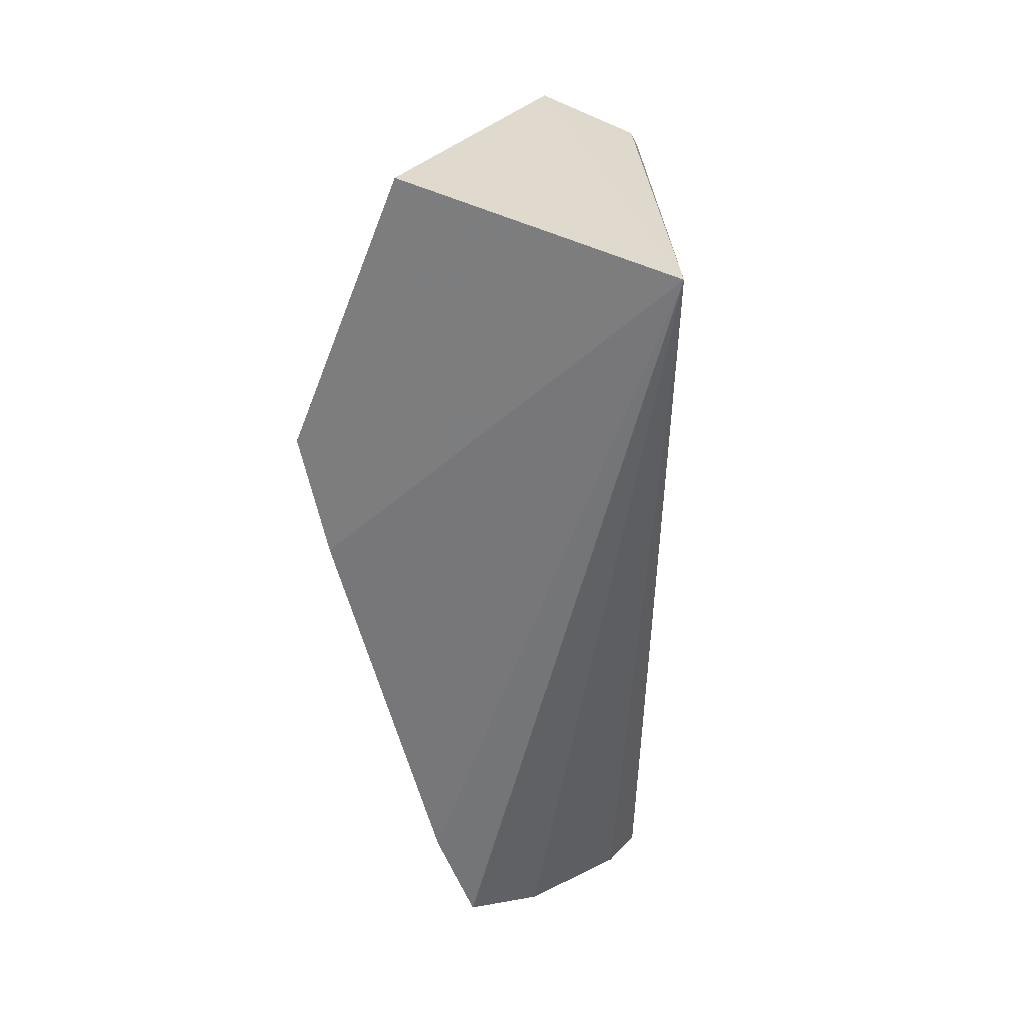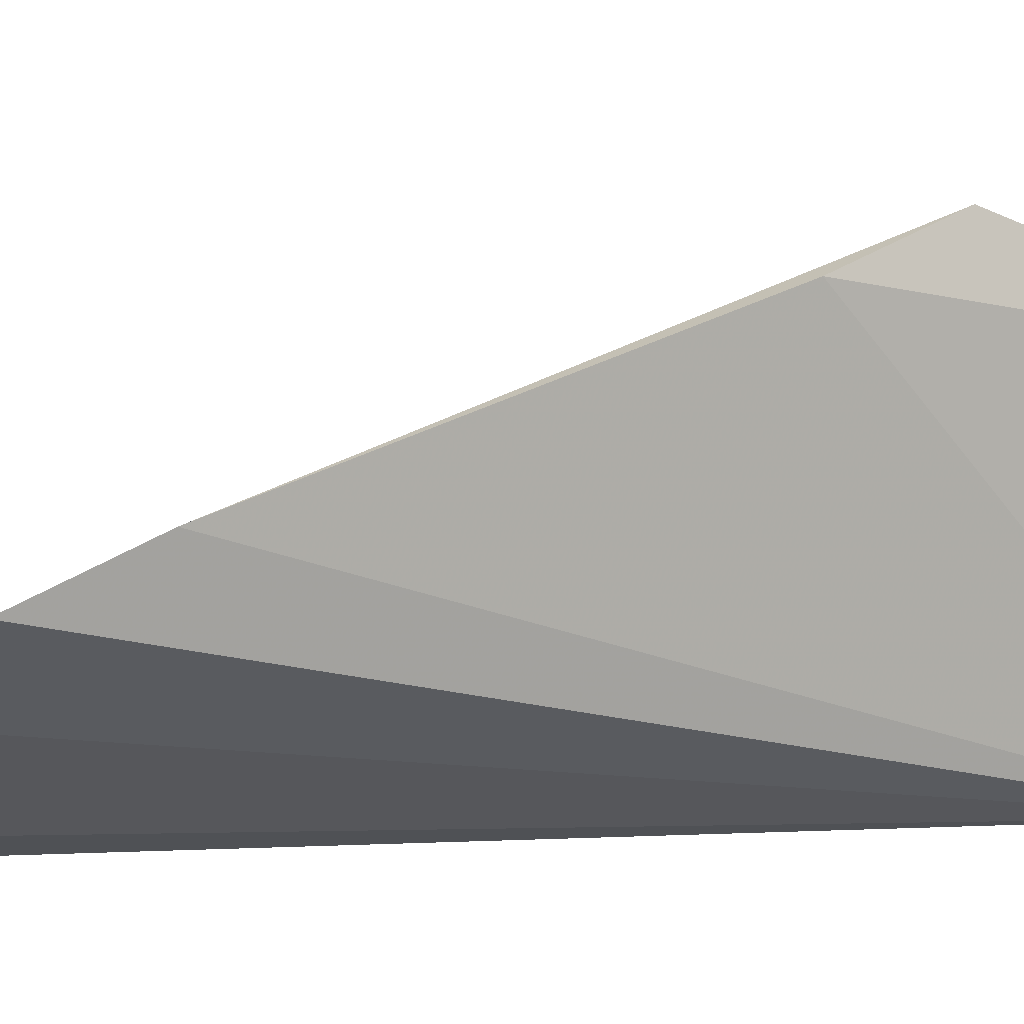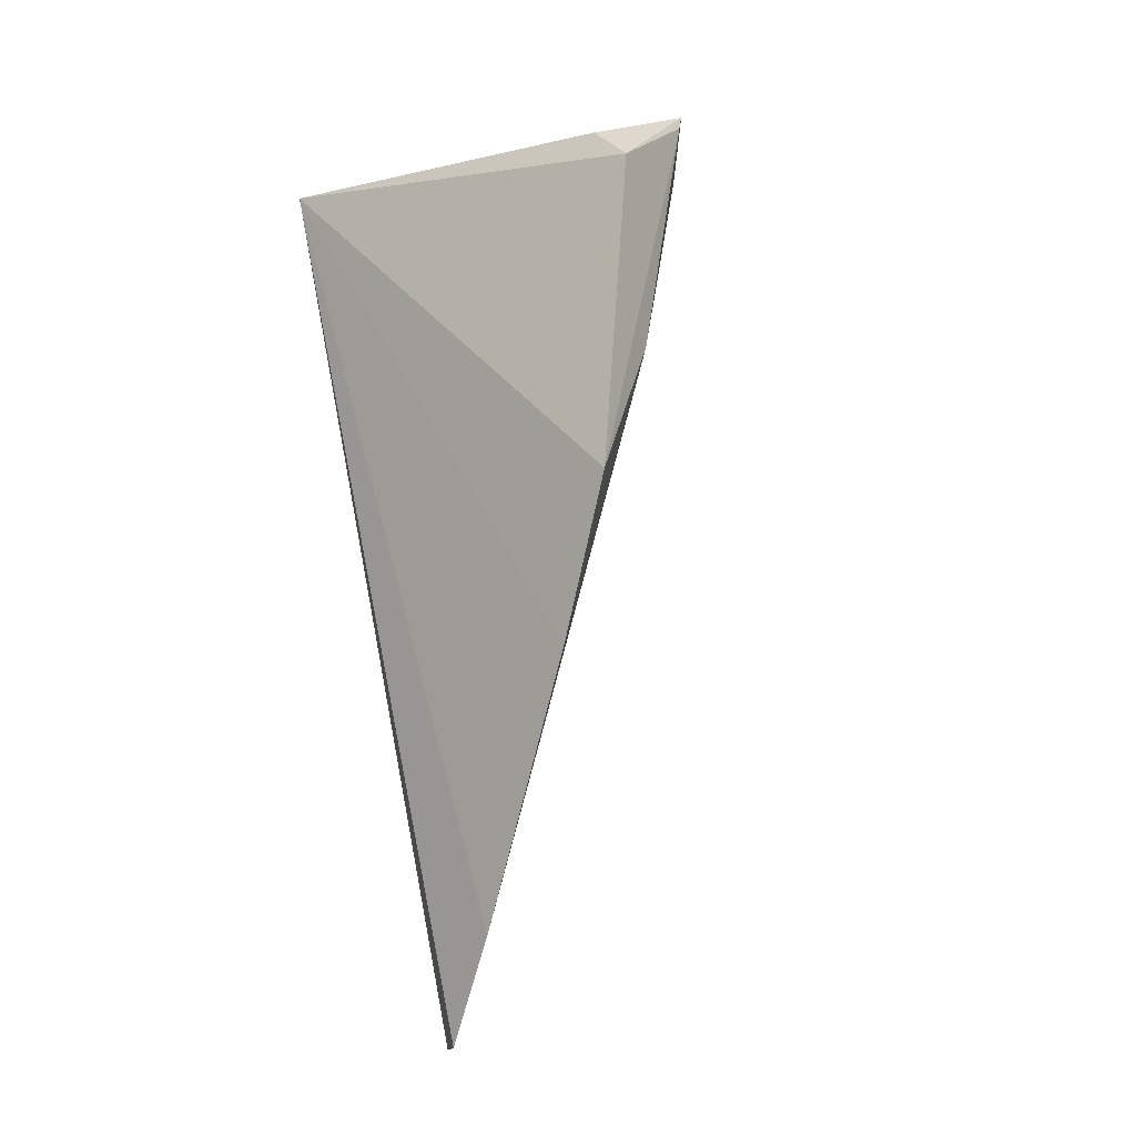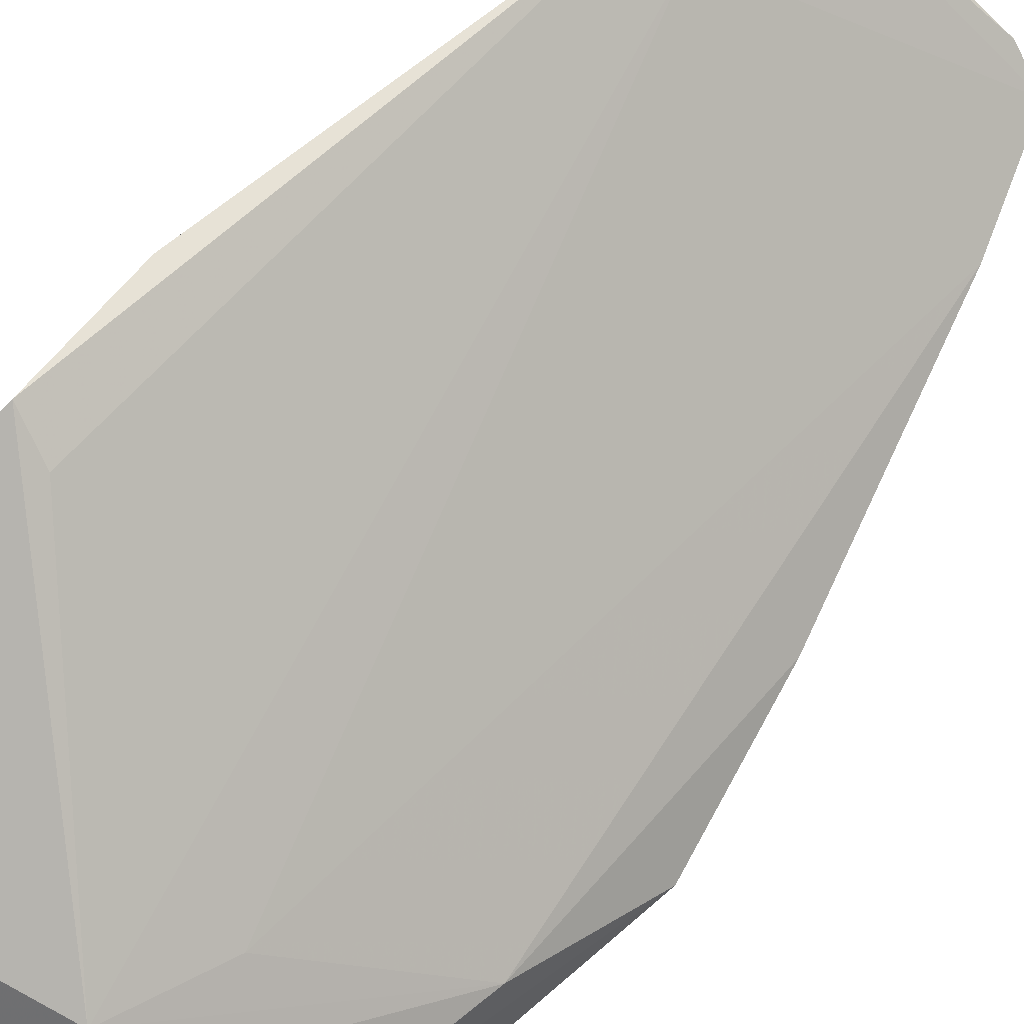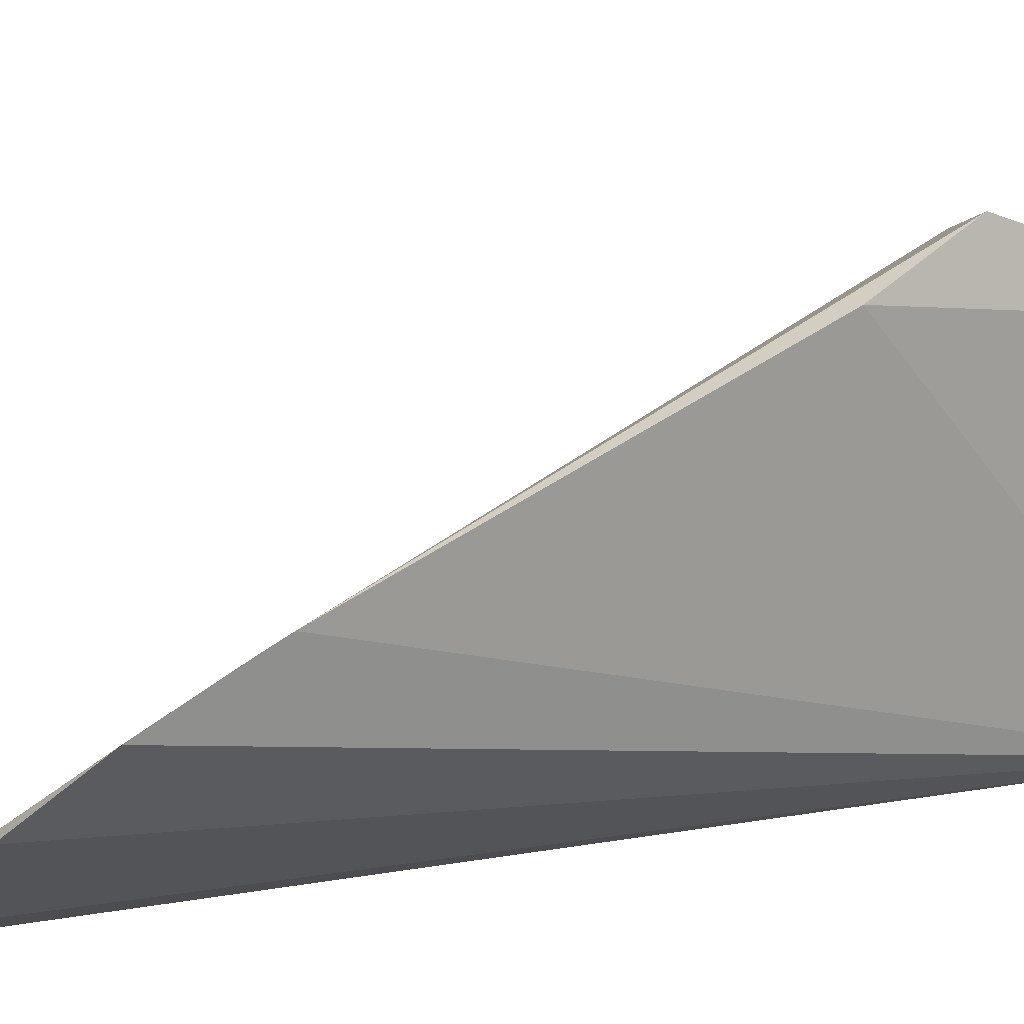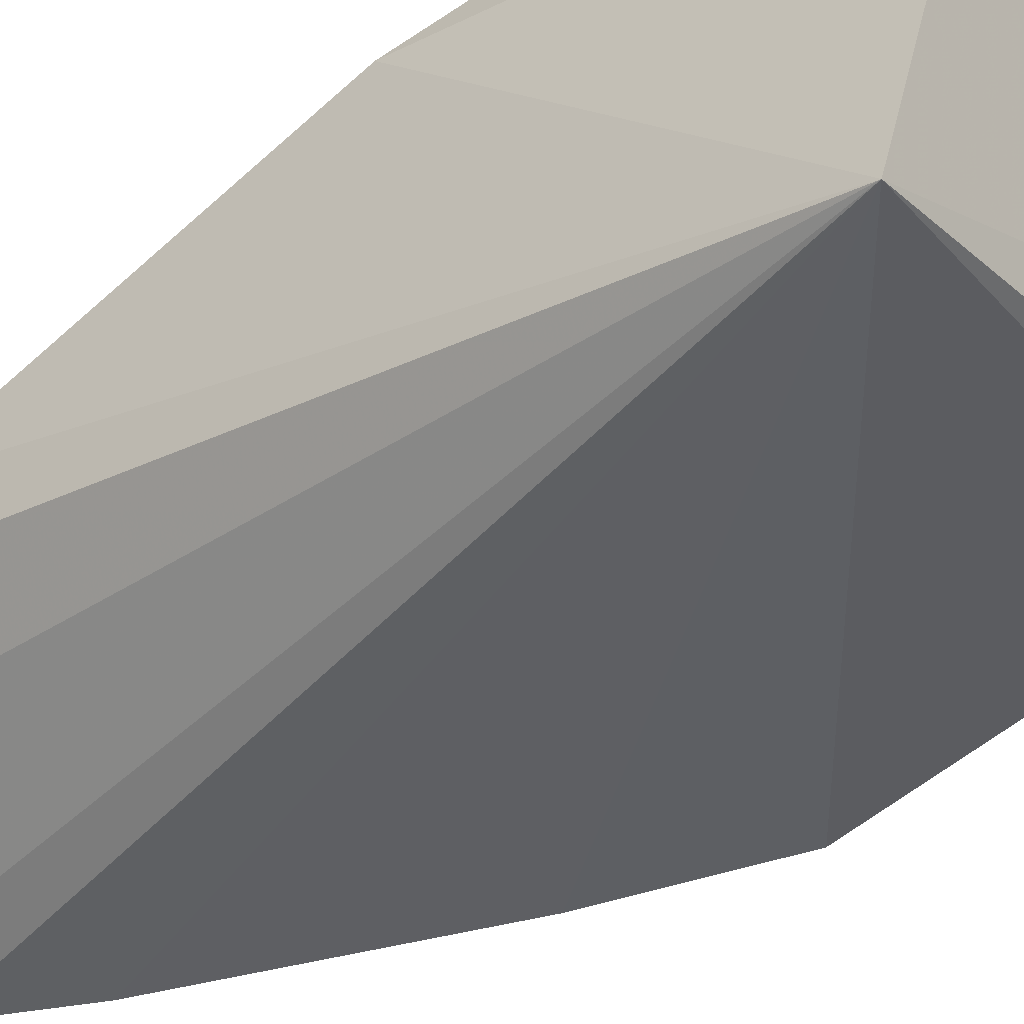
<metadata>
{"format":"obj","ext":"obj","renderer":"f3d","projection":"perspective","resolution":1024,"background":"white","views":[{"elev":31.5,"azim":-81.8,"up":"+Z"},{"elev":10.2,"azim":-119.7,"up":"+Y"},{"elev":-5.9,"azim":48.1,"up":"+Z"},{"elev":76.3,"azim":47.0,"up":"+Y"},{"elev":17.6,"azim":-129.4,"up":"+Y"},{"elev":-45.1,"azim":-51.3,"up":"+Y"}]}
</metadata>
<code>
v 0.2582 -0.08692 0.0123
v 0.3794 -0.07561 -0.08145
v 0.3682 -0.03613 0.02144
v 0.2624 0.0205 -0.04656
v 0.2784 -0.04669 -0.2258
v 0.3438 -0.02376 -0.01705
v 0.2606 -0.01082 0.03506
v 0.3764 -0.0648 0.003658
v 0.32 -0.07605 -0.2319
v 0.2599 -0.02868 -0.216
v 0.3732 -0.05483 -0.04638
v 0.3377 -0.01137 0.009246
v 0.3696 -0.0382 0.01768
v 0.3627 -0.06376 0.01274
v 0.3347 -0.07668 -0.2014
v 0.3093 -0.06945 -0.2339
v 0.2686 -0.02488 -0.1873
v 0.257 0.01139 -0.07932
v 0.347 -0.01813 0.01092
v 0.3648 -0.0764 -0.1258
v 0.258 -0.01801 -0.1879
v 0.2736 0.01524 -0.04354
f 7 1 3
f 8 1 2
f 10 5 1
f 12 11 6
f 12 7 3
f 12 4 7
f 13 8 2
f 13 3 8
f 13 11 3
f 13 2 11
f 14 8 3
f 14 3 1
f 14 1 8
f 15 1 9
f 15 6 11
f 16 9 1
f 16 1 5
f 16 10 9
f 16 5 10
f 17 9 10
f 17 15 9
f 17 6 15
f 17 12 6
f 18 7 4
f 18 1 7
f 19 12 3
f 19 3 11
f 19 11 12
f 20 2 1
f 20 1 15
f 20 15 11
f 20 11 2
f 21 17 10
f 21 18 4
f 21 10 1
f 21 1 18
f 22 21 4
f 22 4 12
f 22 12 17
f 22 17 21

</code>
